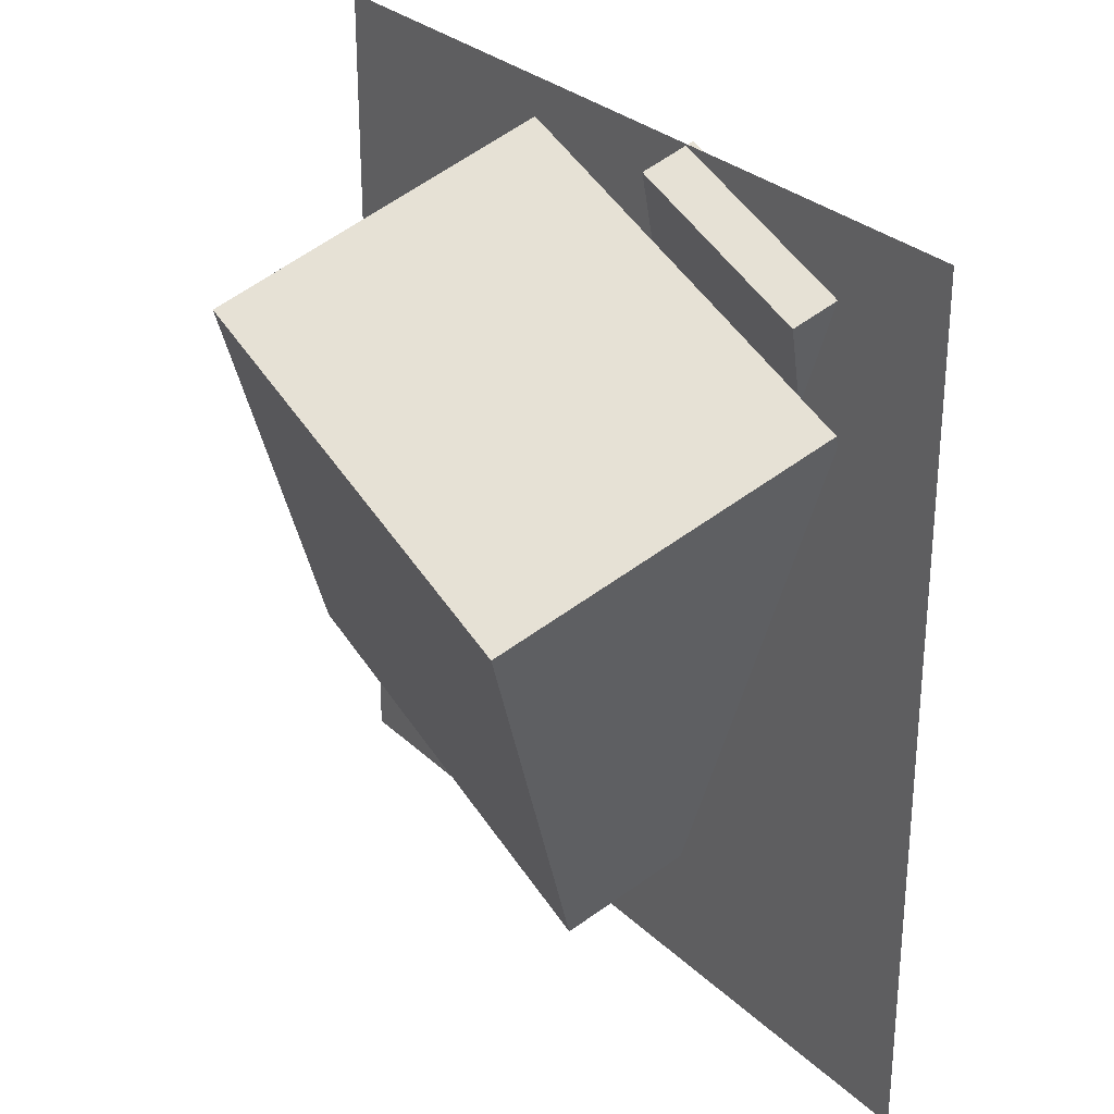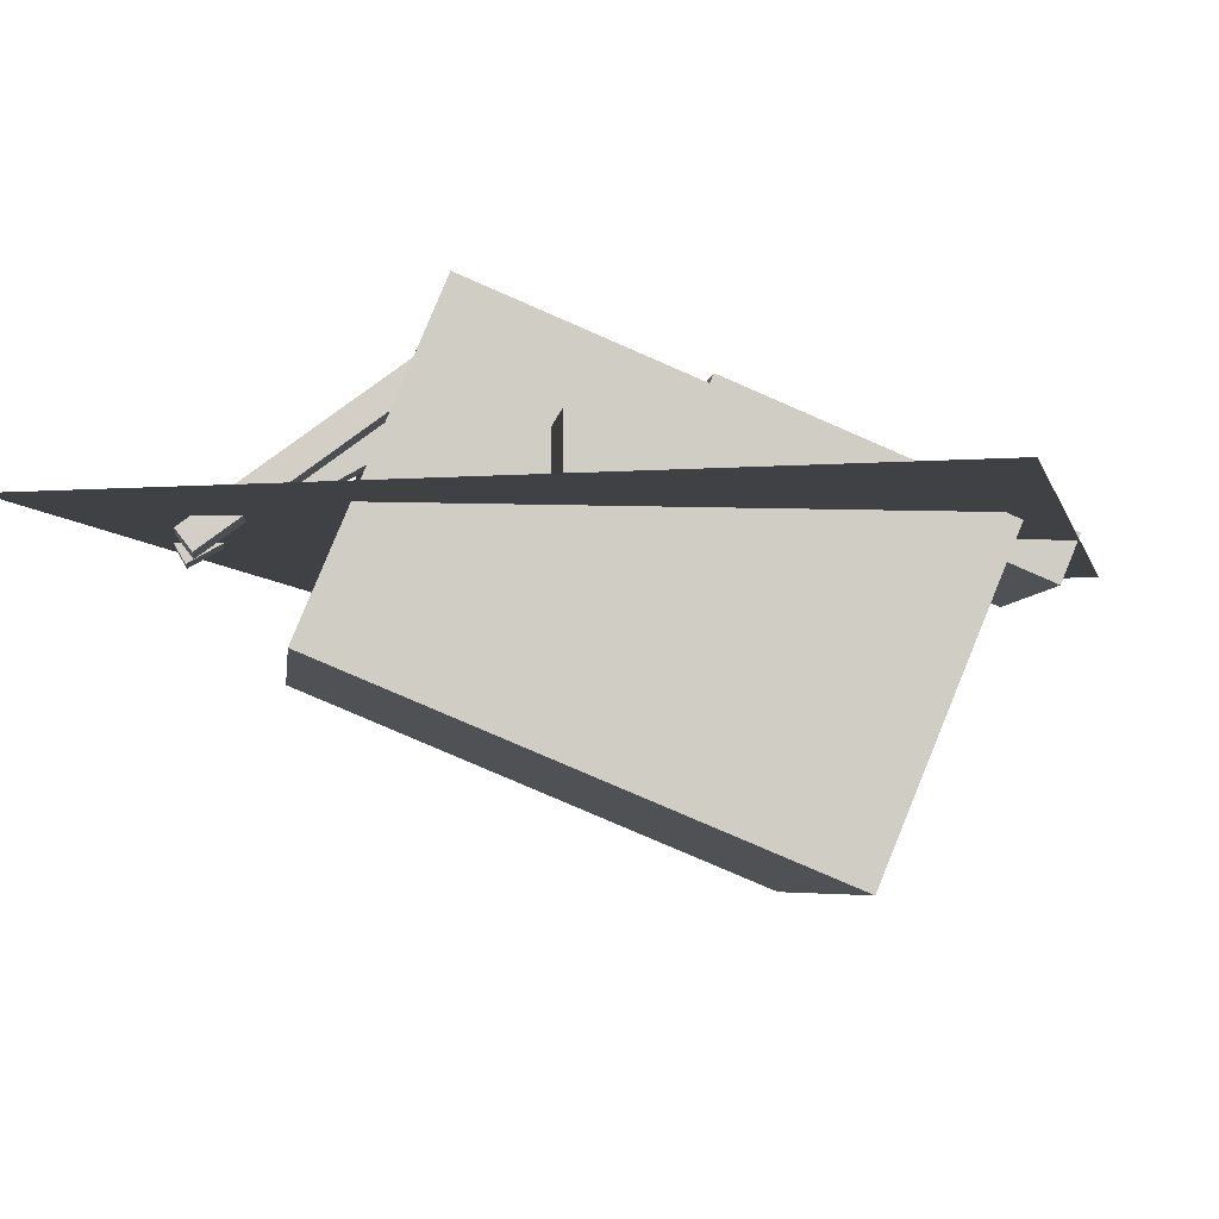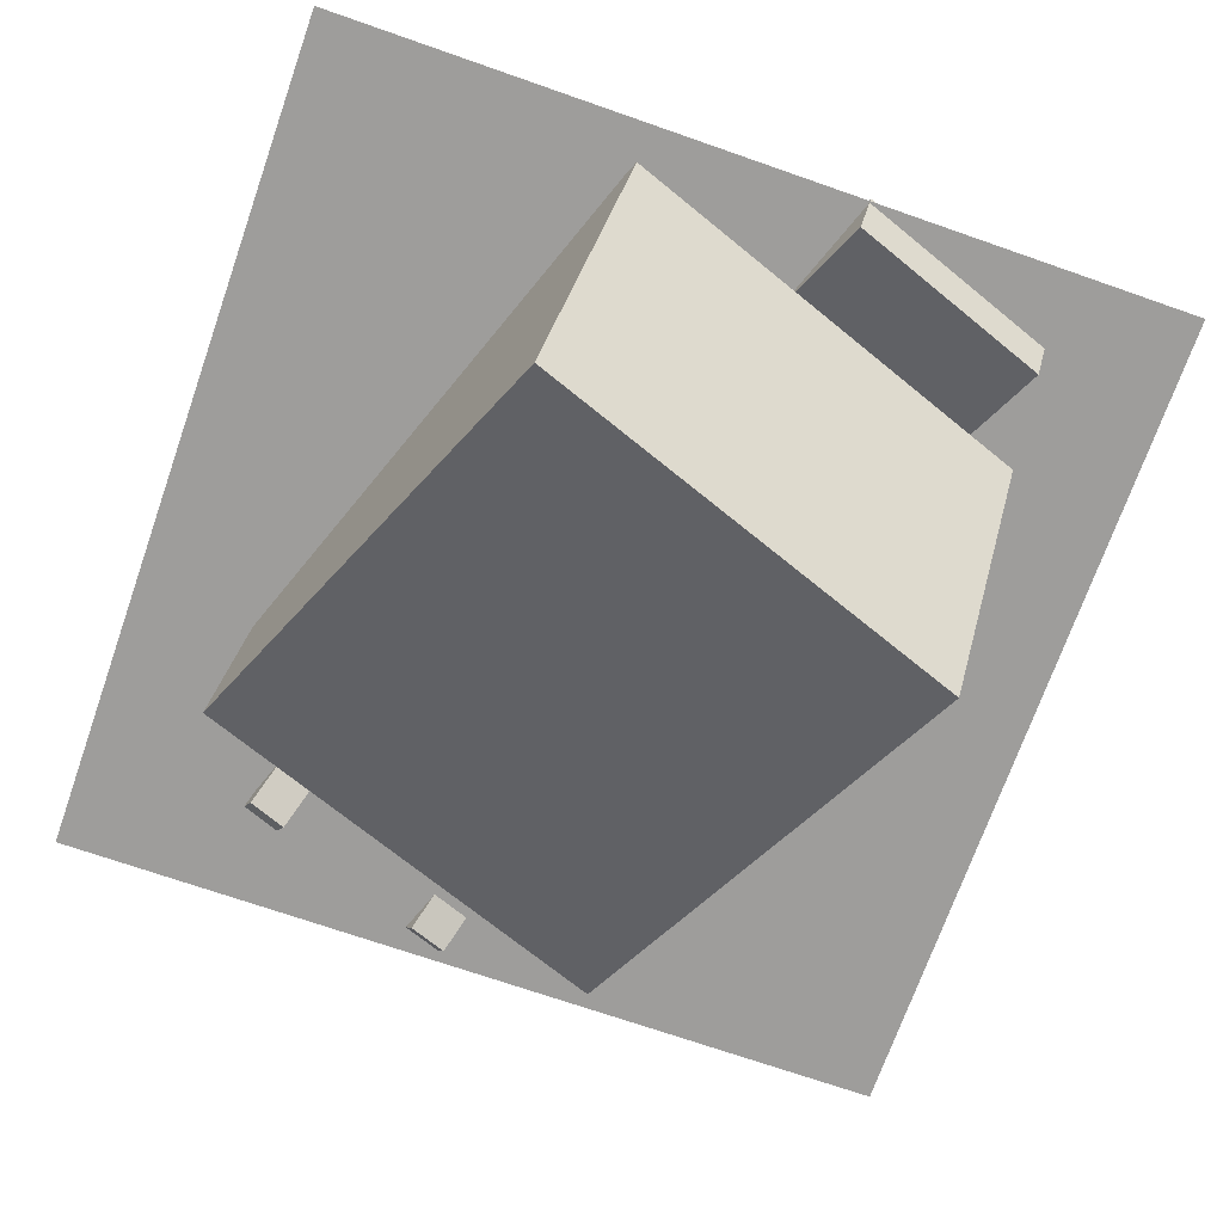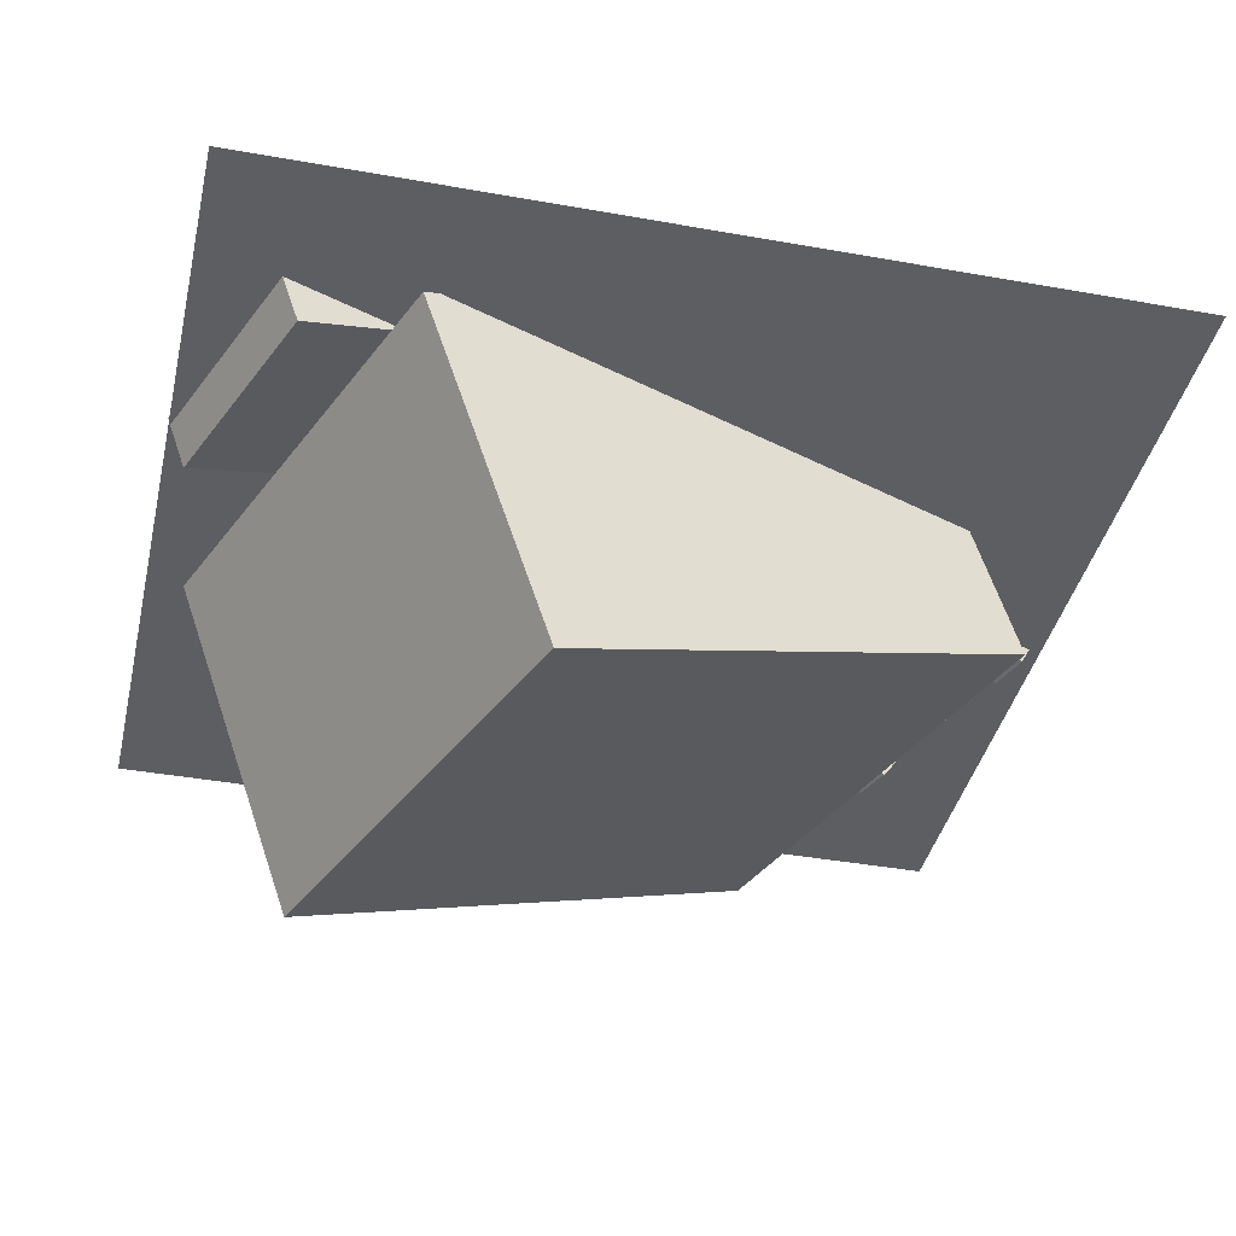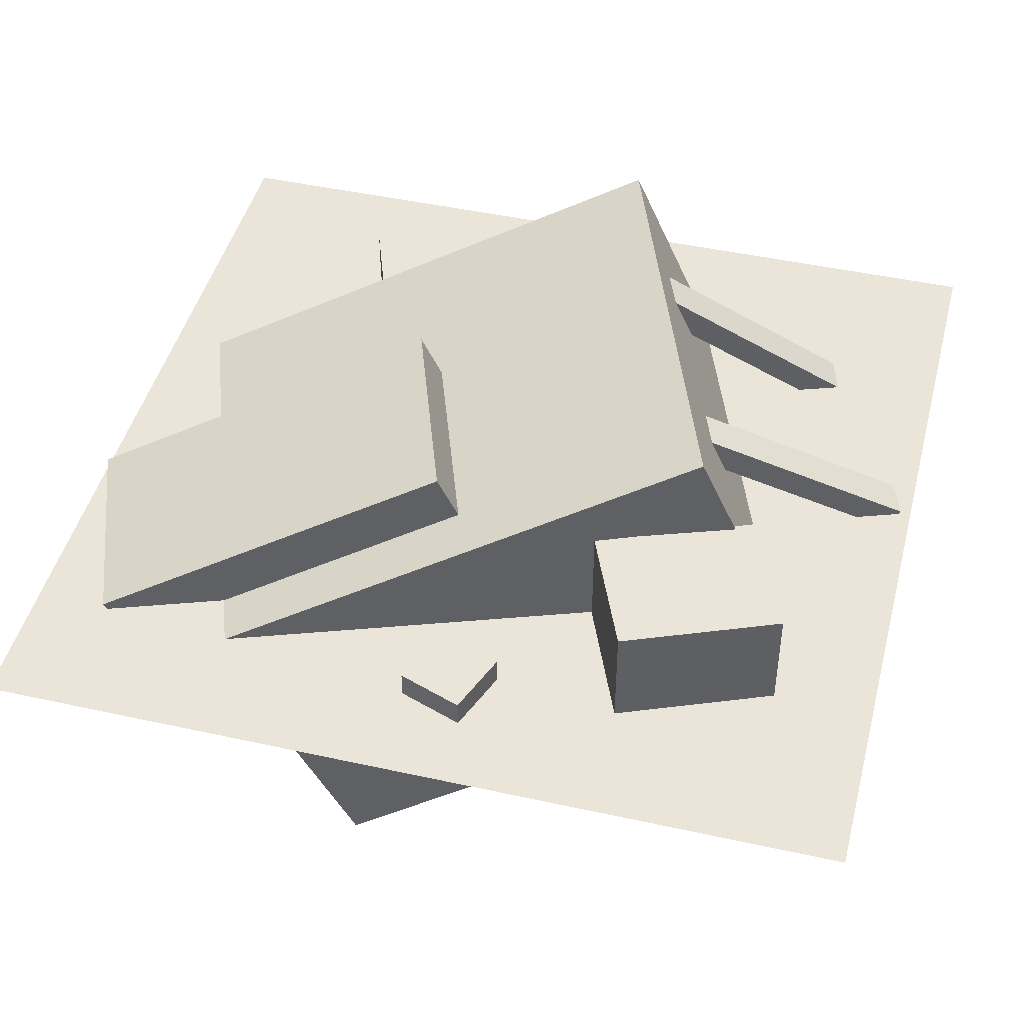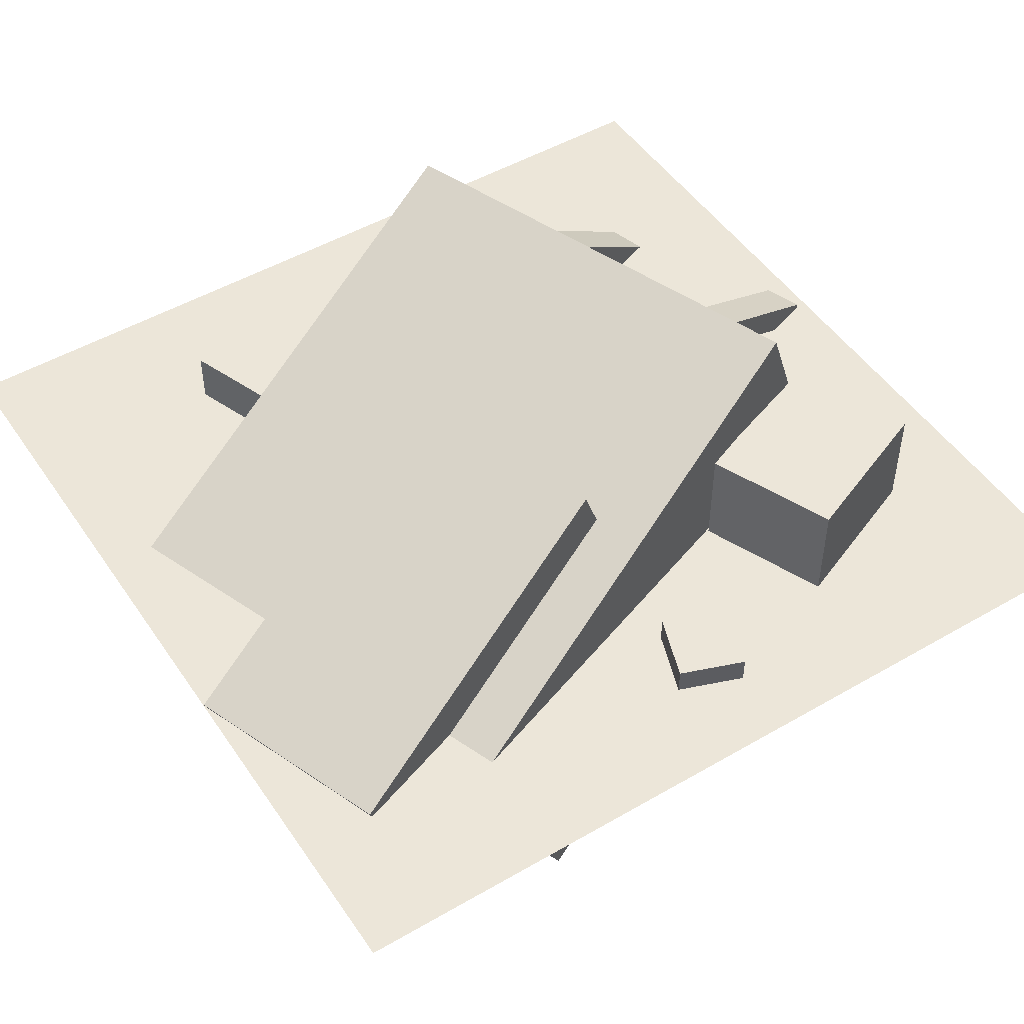
<metadata>
{"format":"obj","ext":"obj","renderer":"f3d","projection":"perspective","resolution":1024,"background":"white","views":[{"elev":29.1,"azim":53.7,"up":"+Z"},{"elev":-5.5,"azim":-76.9,"up":"+Y"},{"elev":-70.5,"azim":-19.3,"up":"+Y"},{"elev":-39.1,"azim":77.3,"up":"+Y"},{"elev":45.5,"azim":104.3,"up":"+Y"},{"elev":49.2,"azim":57.2,"up":"+Y"}]}
</metadata>
<code>
o cube
v -0.9519 0.0625 -0.04154
v -1.598 0.0625 0.1936
v -1.598 0.3125 0.1936
v -0.9519 0.3125 -0.04154
v -0.6313 0.0625 0.8394
v -0.6313 0.3125 0.8394
v -1.277 0.0625 1.075
v -1.277 0.3125 1.075
f 1 2 3 4
f 5 1 4 6
f 7 5 6 8
f 2 7 8 3
f 8 6 4 3
f 2 1 5 7
o cube
v 2 0 -2
v -2 0 -2
v -2 0 -2
v 2 0 -2
v 2 0 2
v 2 0 2
v -2 0 2
v -2 0 2
f 9 10 11 12
f 13 9 12 14
f 15 13 14 16
f 10 15 16 11
f 16 14 12 11
f 10 9 13 15
o cube
v 1.711 0.0625 -0.1797
v 1.418 0.0625 -0.2865
v 1.418 0.1875 -0.2865
v 1.711 0.1875 -0.1797
v 1.605 0.0625 0.114
v 1.605 0.1875 0.114
v 1.311 0.0625 0.007123
v 1.311 0.1875 0.007123
f 17 18 19 20
f 21 17 20 22
f 23 21 22 24
f 18 23 24 19
f 24 22 20 19
f 18 17 21 23
o cube
v 0.4649 -0.575 -1.647
v -1.532 -0.575 -0.9197
v -1.319 0.9263 -0.3354
v 0.6776 0.9263 -1.062
v 1.255 -1.532 0.5239
v 1.468 -0.03043 1.108
v -0.742 -1.532 1.251
v -0.5293 -0.03043 1.835
f 25 26 27 28
f 29 25 28 30
f 31 29 30 32
f 26 31 32 27
f 32 30 28 27
f 26 25 29 31
o cube
v 1.143 0 -1.541
v 0.5653 0 -1.302
v 0.5653 0.5 -1.302
v 1.143 0.5 -1.541
v 1.43 0 -0.8479
v 1.43 0.5 -0.8479
v 0.8524 0 -0.6087
v 0.8524 0.5 -0.6087
f 33 34 35 36
f 37 33 36 38
f 39 37 38 40
f 34 39 40 35
f 40 38 36 35
f 34 33 37 39
o cube
v 0.8179 0.4718 0.05428
v -0.1218 0.4718 0.3963
v -0.08908 0.7028 0.4862
v 0.8506 0.7028 0.1442
v 1.371 -0.1978 1.574
v 1.404 0.03312 1.663
v 0.4312 -0.1978 1.916
v 0.4639 0.03312 2.005
f 41 42 43 44
f 45 41 44 46
f 47 45 46 48
f 42 47 48 43
f 48 46 44 43
f 42 41 45 47
o cube
v -0.1571 -0.09375 -1.894
v -0.3333 -0.09375 -1.829
v -0.3547 0.0145 -1.888
v -0.1785 0.0145 -1.952
v 0.2316 0.5625 -0.8255
v 0.2103 0.6708 -0.8842
v 0.05545 0.5625 -0.7614
v 0.03407 0.6708 -0.8201
f 49 50 51 52
f 53 49 52 54
f 55 53 54 56
f 50 55 56 51
f 56 54 52 51
f 50 49 53 55
o cube
v -1.038 -0.16 -1.51
v -1.214 -0.1516 -1.447
v -1.236 -0.05197 -1.519
v -1.059 -0.06034 -1.583
v -0.6493 0.63 -0.537
v -0.6707 0.7297 -0.6093
v -0.8255 0.6384 -0.4734
v -0.8469 0.7381 -0.5458
f 57 58 59 60
f 61 57 60 62
f 63 61 62 64
f 58 63 64 59
f 64 62 60 59
f 58 57 61 63

</code>
